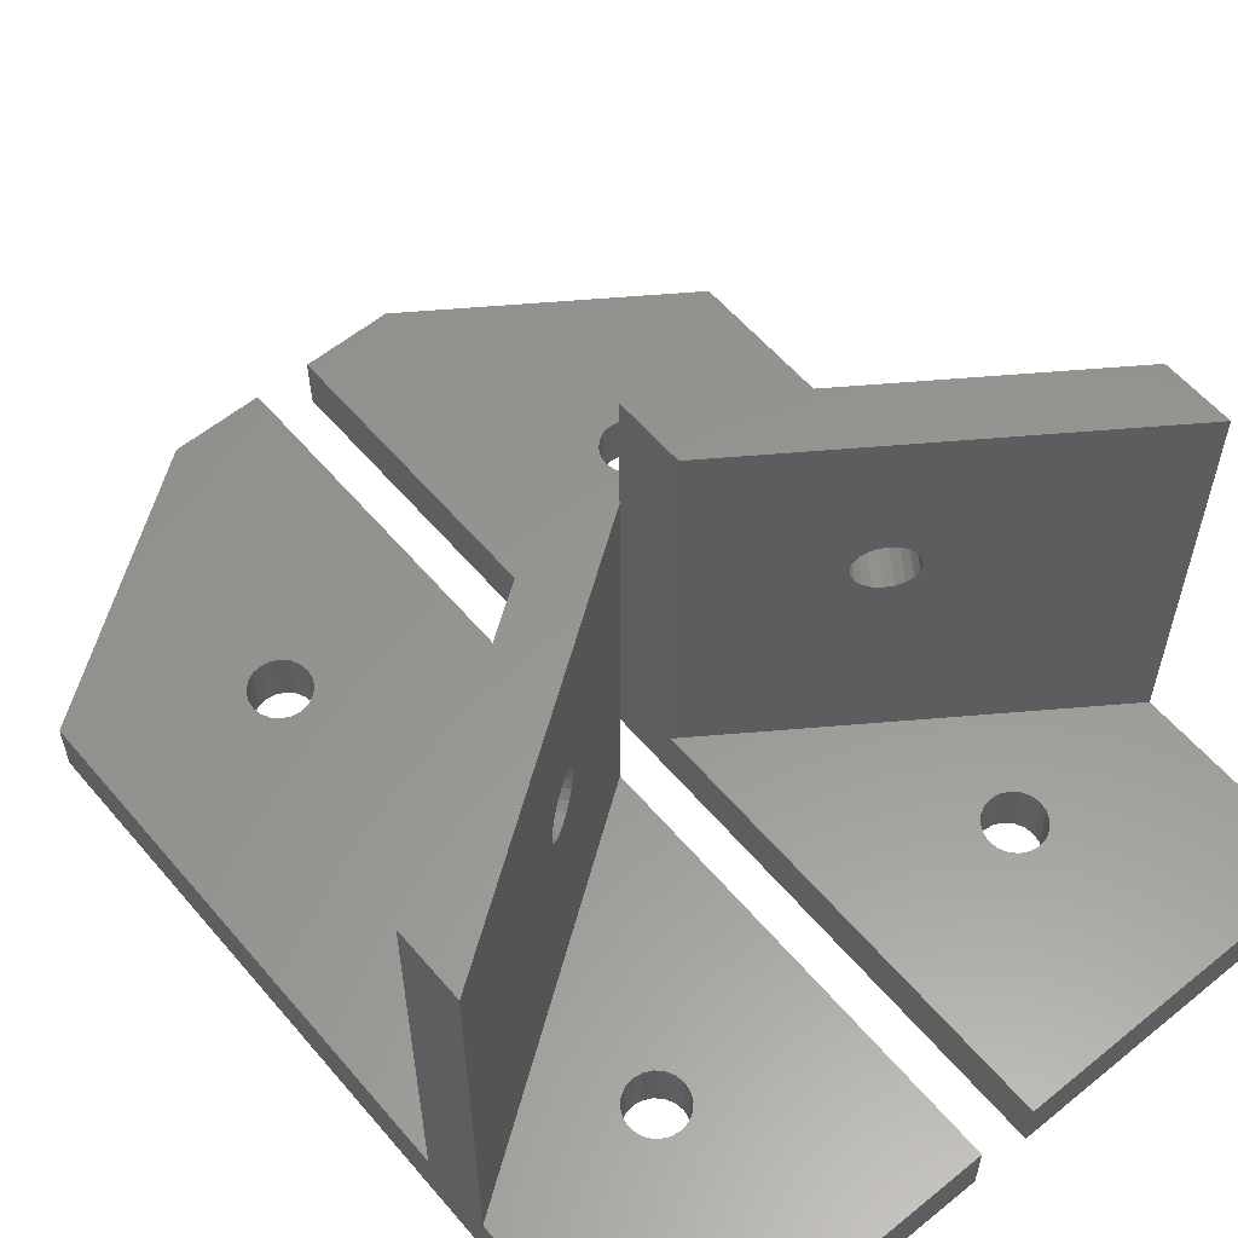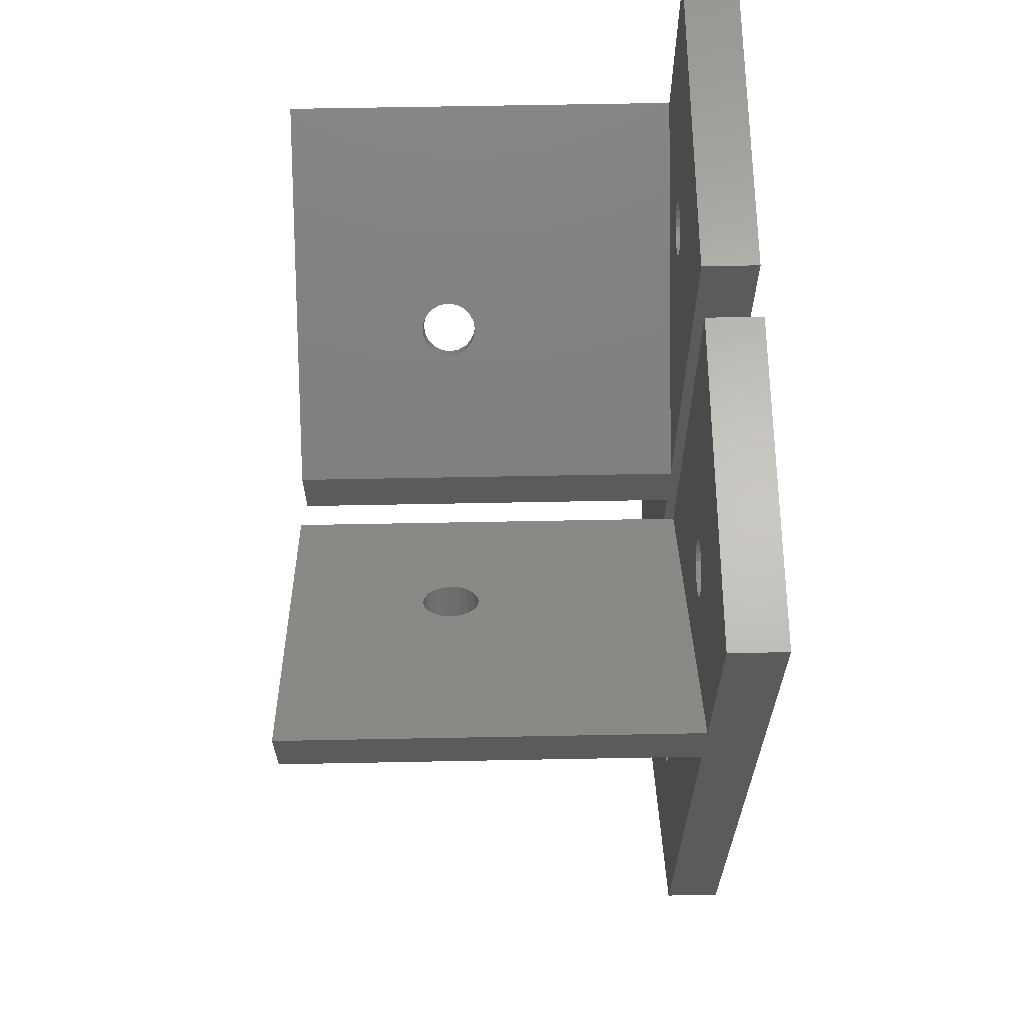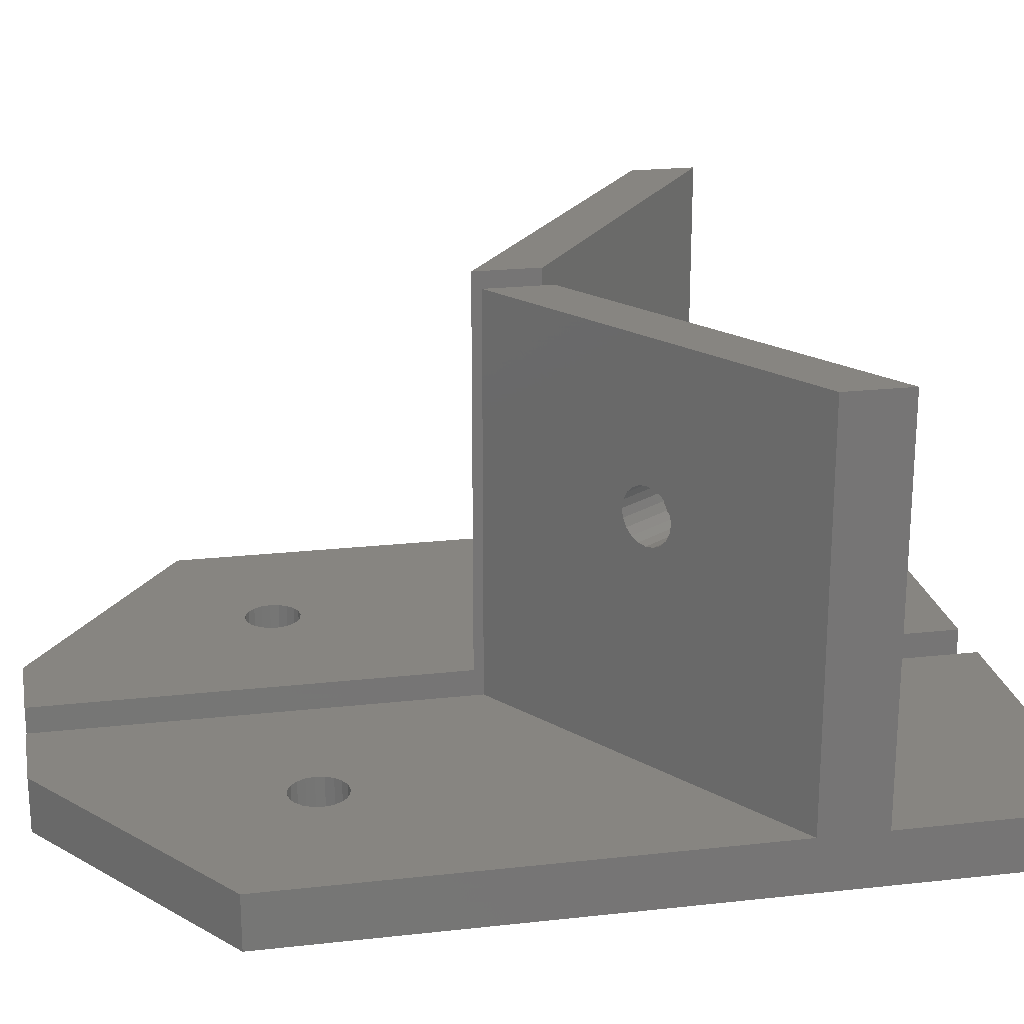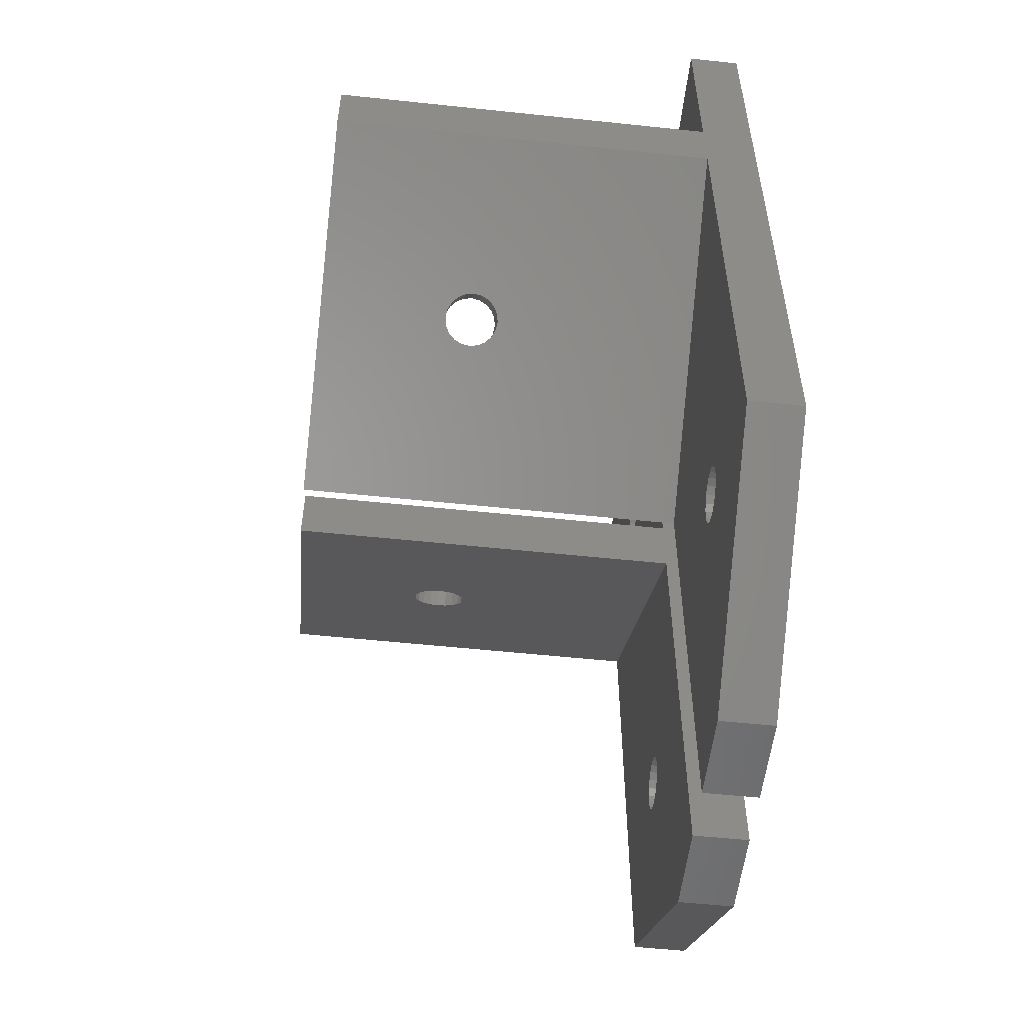
<metadata>
{"format":"stl","ext":"stl","renderer":"f3d","projection":"perspective","resolution":1024,"background":"white","views":[{"elev":58.4,"azim":140.0,"up":"+Z"},{"elev":64.7,"azim":88.9,"up":"+Y"},{"elev":22.1,"azim":79.0,"up":"+Z"},{"elev":-54.8,"azim":83.6,"up":"+Y"}]}
</metadata>
<code>
# stl→obj: 280 verts, 576 faces
v 2.5 -50 0
v 2.5 -50 5
v 2.5 35 0
v 2.5 -5.747 5
v 2.5 -4.399 5
v 2.5 35 5
v 10.6 -50 0
v 10.6 -50 5
v 17.5 20.1 0
v 32.5 35 0
v 19.97 -27.66 0
v 32.5 -34.67 0
v 14.9 -26.86 0
v 15.03 -27.66 0
v 15.4 -28.39 0
v 15.97 -28.96 0
v 16.7 -24.38 0
v 17.5 -24.26 0
v 16.7 -29.33 0
v 18.3 -24.38 0
v 17.5 -29.46 0
v 19.03 -24.75 0
v 18.3 -29.33 0
v 19.6 -25.33 0
v 19.03 -28.96 0
v 19.97 -26.05 0
v 19.6 -28.39 0
v 20.1 -26.86 0
v 15.97 -24.75 0
v 15.4 -25.33 0
v 15.03 -26.05 0
v 20.1 17.5 0
v 19.97 16.7 0
v 14.9 17.5 0
v 15.03 16.7 0
v 15.4 15.97 0
v 15.97 15.4 0
v 16.7 15.03 0
v 17.5 14.9 0
v 18.3 15.03 0
v 19.03 15.4 0
v 19.6 15.97 0
v 19.97 18.3 0
v 19.6 19.03 0
v 19.03 19.6 0
v 18.3 19.97 0
v 16.7 19.97 0
v 15.97 19.6 0
v 15.4 19.03 0
v 15.03 18.3 0
v 32.5 35 5
v 19.6 15.97 5
v 32.5 16.61 5
v 15.03 16.7 5
v 19.97 16.7 5
v 14.9 17.5 5
v 20.1 17.5 5
v 15.03 18.3 5
v 19.97 18.3 5
v 15.4 19.03 5
v 15.97 19.6 5
v 16.7 19.97 5
v 19.03 19.6 5
v 19.6 19.03 5
v 17.5 20.1 5
v 18.3 19.97 5
v 19.03 15.4 5
v 18.3 15.03 5
v 17.5 14.9 5
v 16.7 15.03 5
v 15.97 15.4 5
v 15.4 15.97 5
v 2.5 -10.5 5
v 2.5 -10.5 42
v 2.5 -4.399 42
v 15.88 4.972 29.1
v 32.5 16.61 42
v 12.61 2.677 27.8
v 12.5 2.604 27
v 12.61 2.677 26.2
v 12.91 2.889 25.47
v 13.38 3.219 24.9
v 14.63 4.096 24.4
v 13.97 3.635 24.53
v 15.29 4.557 24.53
v 15.88 4.972 24.9
v 16.36 5.302 25.47
v 15.29 4.557 29.47
v 12.91 2.889 28.53
v 13.38 3.219 29.1
v 16.66 5.514 26.2
v 13.97 3.635 29.47
v 16.76 5.587 27
v 14.63 4.096 29.6
v 16.66 5.514 27.8
v 16.36 5.302 28.53
v 17.5 0 5
v 32.5 -34.67 5
v 15.03 -27.66 5
v 32.5 10.5 5
v 15.4 -28.39 5
v 14.9 -26.86 5
v 15.03 -26.05 5
v 15.4 -25.33 5
v 19.6 -28.39 5
v 19.03 -28.96 5
v 15.97 -24.75 5
v 16.7 -24.38 5
v 17.5 -24.26 5
v 18.3 -24.38 5
v 19.03 -24.75 5
v 19.6 -25.33 5
v 19.97 -26.05 5
v 20.1 -26.86 5
v 19.97 -27.66 5
v 18.3 -29.33 5
v 17.5 -29.46 5
v 16.7 -29.33 5
v 15.97 -28.96 5
v 32.5 10.5 42
v 15.78 -1.206 25.47
v 16.84 -0.4608 24.53
v 16.25 -0.8766 24.9
v 15.47 -1.418 27.8
v 15.37 -1.491 27
v 15.78 -1.206 28.53
v 16.25 -0.8766 29.1
v 17.5 2.731e-15 29.6
v 18.16 0.4608 29.47
v 16.84 -0.4608 29.47
v 18.75 0.8766 29.1
v 19.53 1.418 27.8
v 19.63 1.491 27
v 17.5 2.154e-15 24.4
v 19.22 1.206 28.53
v 19.53 1.418 26.2
v 19.22 1.206 25.47
v 18.75 0.8766 24.9
v 18.16 0.4608 24.53
v 15.47 -1.418 26.2
v -32.5 16.61 5
v -32.5 35 0
v -32.5 10.5 5
v -32.5 -34.67 5
v -32.5 35 5
v -32.5 -34.67 0
v -10.6 -50 0
v -10.6 -50 5
v -19.97 16.7 0
v -2.5 -50 0
v -15.97 -28.96 0
v -19.97 -27.66 0
v -19.6 -28.39 0
v -19.03 -28.96 0
v -18.3 -29.33 0
v -17.5 -29.46 0
v -16.7 -29.33 0
v -15.4 -28.39 0
v -15.4 -25.33 0
v -15.03 -26.05 0
v -15.03 -27.66 0
v -14.9 -26.86 0
v -15.97 -24.75 0
v -16.7 -24.38 0
v -17.5 -24.26 0
v -19.03 -24.75 0
v -18.3 -24.38 0
v -19.6 -25.33 0
v -19.97 -26.05 0
v -20.1 -26.86 0
v -14.9 17.5 0
v -2.5 35 0
v -15.03 16.7 0
v -19.6 15.97 0
v -20.1 17.5 0
v -19.03 15.4 0
v -18.3 15.03 0
v -17.5 14.9 0
v -16.7 15.03 0
v -15.97 15.4 0
v -15.4 15.97 0
v -15.03 18.3 0
v -15.4 19.03 0
v -15.97 19.6 0
v -16.7 19.97 0
v -17.5 20.1 0
v -18.3 19.97 0
v -19.03 19.6 0
v -19.6 19.03 0
v -19.97 18.3 0
v -2.5 -50 5
v -2.5 -5.747 5
v -15.03 -26.05 5
v -17.5 0 5
v -16.7 -29.33 5
v -17.5 -29.46 5
v -20.1 -26.86 5
v -19.97 -26.05 5
v -19.6 -25.33 5
v -19.03 -24.75 5
v -18.3 -24.38 5
v -18.3 -29.33 5
v -17.5 -24.26 5
v -16.7 -24.38 5
v -15.97 -24.75 5
v -15.4 -25.33 5
v -14.9 -26.86 5
v -15.03 -27.66 5
v -15.4 -28.39 5
v -15.97 -28.96 5
v -19.03 -28.96 5
v -19.6 -28.39 5
v -19.97 -27.66 5
v -2.5 35 5
v -19.03 19.6 5
v -20.1 17.5 5
v -19.97 18.3 5
v -19.6 19.03 5
v -15.03 18.3 5
v -14.9 17.5 5
v -2.5 -4.399 5
v -17.5 20.1 5
v -18.3 19.97 5
v -16.7 19.97 5
v -15.97 19.6 5
v -15.4 19.03 5
v -15.03 16.7 5
v -15.4 15.97 5
v -15.97 15.4 5
v -16.7 15.03 5
v -17.5 14.9 5
v -18.3 15.03 5
v -19.03 15.4 5
v -19.6 15.97 5
v -19.97 16.7 5
v -32.5 16.61 42
v -32.5 10.5 42
v -16.36 5.302 25.47
v -12.61 2.677 26.2
v -2.5 -4.399 42
v -12.91 2.889 25.47
v -16.76 5.587 27
v -16.66 5.514 26.2
v -15.88 4.972 24.9
v -14.63 4.096 24.4
v -15.29 4.557 24.53
v -13.97 3.635 24.53
v -13.38 3.219 24.9
v -12.5 2.604 27
v -12.61 2.677 27.8
v -12.91 2.889 28.53
v -13.97 3.635 29.47
v -13.38 3.219 29.1
v -14.63 4.096 29.6
v -15.29 4.557 29.47
v -15.88 4.972 29.1
v -16.36 5.302 28.53
v -16.66 5.514 27.8
v -2.5 -10.5 5
v -2.5 -10.5 42
v -15.37 -1.491 27
v -15.47 -1.418 26.2
v -15.78 -1.206 25.47
v -19.63 1.491 27
v -16.84 -0.4608 29.47
v -16.25 -0.8766 29.1
v -19.53 1.418 27.8
v -17.5 2.731e-15 29.6
v -19.22 1.206 28.53
v -18.75 0.8766 29.1
v -18.16 0.4608 29.47
v -15.78 -1.206 28.53
v -15.47 -1.418 27.8
v -16.25 -0.8766 24.9
v -16.84 -0.4608 24.53
v -17.5 2.154e-15 24.4
v -18.16 0.4608 24.53
v -18.75 0.8766 24.9
v -19.22 1.206 25.47
v -19.53 1.418 26.2
f 1 2 3
f 3 2 4
f 3 4 5
f 3 5 6
f 2 1 7
f 8 2 7
f 1 3 7
f 9 3 10
f 11 10 12
f 7 3 13
f 7 13 14
f 7 14 15
f 7 15 16
f 17 10 18
f 7 19 12
f 18 10 20
f 19 21 12
f 20 10 22
f 21 23 12
f 22 10 24
f 23 25 12
f 24 10 26
f 25 27 12
f 28 10 11
f 27 11 12
f 26 10 28
f 29 10 17
f 30 10 29
f 31 10 30
f 13 3 31
f 32 10 33
f 31 3 34
f 31 34 35
f 31 35 36
f 31 36 37
f 31 37 38
f 31 38 39
f 31 39 40
f 31 40 41
f 31 41 42
f 31 42 10
f 42 33 10
f 43 10 32
f 44 10 43
f 45 10 44
f 46 10 45
f 9 10 46
f 47 3 9
f 48 3 47
f 49 3 48
f 50 3 49
f 34 3 50
f 19 7 16
f 3 6 10
f 10 6 51
f 52 5 53
f 51 6 53
f 6 5 54
f 55 52 53
f 6 54 56
f 57 55 53
f 6 56 58
f 59 57 53
f 6 58 60
f 6 60 61
f 6 61 62
f 63 64 53
f 6 62 65
f 6 66 53
f 6 65 66
f 67 5 52
f 68 5 67
f 69 5 68
f 70 5 69
f 71 5 70
f 72 5 71
f 54 5 72
f 66 63 53
f 64 59 53
f 73 74 4
f 4 74 75
f 4 75 5
f 76 75 77
f 5 75 78
f 5 78 79
f 5 79 80
f 5 80 81
f 5 81 82
f 5 82 53
f 83 53 84
f 85 53 83
f 86 53 85
f 87 53 86
f 88 75 76
f 53 87 77
f 89 75 90
f 87 91 77
f 90 75 92
f 91 93 77
f 92 75 94
f 93 95 77
f 94 75 88
f 95 96 77
f 96 76 77
f 78 75 89
f 84 53 82
f 4 2 8
f 97 4 98
f 99 4 8
f 100 97 98
f 101 99 8
f 102 4 99
f 103 4 102
f 104 4 103
f 105 106 98
f 107 4 104
f 108 4 107
f 109 4 108
f 110 4 109
f 111 4 110
f 112 113 98
f 98 4 111
f 113 114 98
f 114 115 98
f 106 116 98
f 98 116 8
f 116 117 8
f 117 118 8
f 118 119 8
f 119 101 8
f 111 112 98
f 115 105 98
f 97 73 4
f 12 98 8
f 7 12 8
f 98 12 10
f 100 98 10
f 51 53 10
f 53 100 10
f 31 103 102
f 13 31 102
f 102 99 14
f 13 102 14
f 30 104 103
f 31 30 103
f 29 107 104
f 30 29 104
f 17 108 107
f 29 17 107
f 18 109 108
f 17 18 108
f 20 110 109
f 18 20 109
f 22 111 110
f 20 22 110
f 24 112 111
f 22 24 111
f 113 112 26
f 26 112 24
f 114 113 28
f 28 113 26
f 114 28 115
f 115 28 11
f 115 11 105
f 105 11 27
f 105 27 106
f 106 27 25
f 106 25 116
f 116 25 23
f 116 23 117
f 117 23 21
f 117 21 118
f 118 21 19
f 118 19 119
f 119 19 16
f 119 16 101
f 101 16 15
f 99 101 15
f 14 99 15
f 50 58 56
f 34 50 56
f 56 54 35
f 34 56 35
f 49 60 58
f 50 49 58
f 48 61 60
f 49 48 60
f 47 62 61
f 48 47 61
f 9 65 62
f 47 9 62
f 46 66 65
f 9 46 65
f 45 63 66
f 46 45 66
f 44 64 63
f 45 44 63
f 59 64 43
f 43 64 44
f 57 59 32
f 32 59 43
f 57 32 55
f 55 32 33
f 55 33 52
f 52 33 42
f 52 42 67
f 67 42 41
f 67 41 68
f 68 41 40
f 68 40 69
f 69 40 39
f 69 39 70
f 70 39 38
f 70 38 71
f 71 38 37
f 71 37 72
f 72 37 36
f 54 72 36
f 35 54 36
f 120 100 53
f 77 120 53
f 75 74 120
f 77 75 120
f 74 73 97
f 121 74 97
f 122 123 100
f 124 74 125
f 126 74 124
f 127 74 126
f 120 74 127
f 128 129 120
f 120 127 130
f 129 131 120
f 132 133 100
f 134 122 100
f 120 135 100
f 120 131 135
f 135 132 100
f 133 136 100
f 136 137 100
f 137 138 100
f 138 139 100
f 139 134 100
f 100 123 97
f 123 121 97
f 125 74 140
f 130 128 120
f 121 140 74
f 89 126 124
f 78 89 124
f 78 124 125
f 79 78 125
f 127 126 90
f 90 126 89
f 130 127 92
f 92 127 90
f 128 130 94
f 94 130 92
f 129 128 88
f 88 128 94
f 131 129 76
f 76 129 88
f 135 131 96
f 96 131 76
f 132 135 95
f 95 135 96
f 133 132 93
f 93 132 95
f 133 93 136
f 136 93 91
f 136 91 137
f 137 91 87
f 138 137 87
f 86 138 87
f 139 138 86
f 85 139 86
f 134 139 85
f 83 134 85
f 122 134 83
f 84 122 83
f 123 122 84
f 82 123 84
f 121 123 82
f 81 121 82
f 140 121 81
f 80 140 81
f 125 140 80
f 79 125 80
f 141 142 143
f 143 142 144
f 145 142 141
f 144 142 146
f 144 146 147
f 148 144 147
f 149 150 142
f 151 150 147
f 152 147 146
f 153 147 152
f 142 152 146
f 154 147 153
f 155 147 154
f 156 147 155
f 157 147 156
f 158 150 151
f 159 142 160
f 161 150 158
f 162 150 161
f 160 150 162
f 142 150 160
f 163 142 159
f 164 142 163
f 165 142 164
f 166 142 167
f 168 142 166
f 169 142 168
f 170 142 169
f 171 172 173
f 142 170 152
f 174 150 149
f 175 149 142
f 176 150 174
f 177 150 176
f 178 150 177
f 179 150 178
f 180 150 179
f 181 150 180
f 172 150 181
f 172 181 173
f 182 172 171
f 183 172 182
f 184 172 183
f 185 172 184
f 186 172 185
f 172 186 142
f 186 187 142
f 187 188 142
f 188 189 142
f 189 190 142
f 190 175 142
f 151 147 157
f 167 142 165
f 148 191 192
f 193 148 194
f 194 148 192
f 195 196 148
f 144 197 143
f 197 198 143
f 198 199 143
f 143 200 194
f 200 201 194
f 196 202 148
f 201 203 194
f 203 204 194
f 204 205 194
f 205 206 194
f 206 193 194
f 207 148 193
f 208 209 148
f 209 210 148
f 210 195 148
f 207 208 148
f 211 212 148
f 144 148 212
f 144 213 197
f 144 212 213
f 202 211 148
f 199 200 143
f 214 172 145
f 145 172 142
f 215 214 145
f 141 216 145
f 216 217 145
f 218 215 145
f 219 220 221
f 222 214 223
f 224 214 222
f 225 214 224
f 226 214 225
f 221 214 226
f 220 227 221
f 221 226 219
f 227 228 221
f 228 229 221
f 229 230 221
f 230 231 221
f 215 223 214
f 141 221 232
f 141 232 233
f 141 233 234
f 141 235 216
f 141 234 235
f 231 232 221
f 217 218 145
f 236 141 237
f 237 141 143
f 238 221 236
f 236 221 141
f 239 240 241
f 242 243 236
f 244 221 238
f 243 238 236
f 245 221 246
f 247 221 245
f 248 221 247
f 241 221 248
f 240 221 241
f 249 240 239
f 250 240 249
f 251 240 250
f 252 240 253
f 240 251 253
f 240 252 236
f 252 254 236
f 254 255 236
f 255 256 236
f 256 257 236
f 257 258 236
f 258 242 236
f 246 221 244
f 194 259 260
f 143 194 237
f 261 194 260
f 262 263 194
f 237 194 264
f 265 266 260
f 237 264 267
f 268 265 260
f 237 267 269
f 237 270 260
f 237 269 270
f 270 271 260
f 266 272 260
f 272 273 260
f 273 261 260
f 262 194 261
f 263 274 194
f 274 275 194
f 276 194 275
f 277 194 276
f 278 194 277
f 279 194 278
f 280 194 279
f 264 194 280
f 271 268 260
f 150 191 148
f 147 150 148
f 172 214 221
f 191 172 192
f 192 172 221
f 150 172 191
f 153 152 213
f 212 153 213
f 152 170 197
f 213 152 197
f 197 170 169
f 198 197 169
f 198 169 168
f 199 198 168
f 199 168 166
f 200 199 166
f 200 166 167
f 201 200 167
f 201 167 165
f 203 201 165
f 203 165 164
f 204 203 164
f 204 164 163
f 205 204 163
f 205 163 159
f 206 205 159
f 159 160 206
f 206 160 193
f 160 162 193
f 193 162 207
f 161 208 162
f 162 208 207
f 158 209 161
f 161 209 208
f 151 210 158
f 158 210 209
f 157 195 151
f 151 195 210
f 156 196 157
f 157 196 195
f 155 202 156
f 156 202 196
f 154 211 155
f 155 211 202
f 153 212 154
f 154 212 211
f 174 149 235
f 234 174 235
f 149 175 216
f 235 149 216
f 216 175 190
f 217 216 190
f 217 190 189
f 218 217 189
f 218 189 188
f 215 218 188
f 215 188 187
f 223 215 187
f 223 187 186
f 222 223 186
f 222 186 185
f 224 222 185
f 224 185 184
f 225 224 184
f 225 184 183
f 226 225 183
f 183 182 226
f 226 182 219
f 182 171 219
f 219 171 220
f 173 227 171
f 171 227 220
f 181 228 173
f 173 228 227
f 180 229 181
f 181 229 228
f 179 230 180
f 180 230 229
f 178 231 179
f 179 231 230
f 177 232 178
f 178 232 231
f 176 233 177
f 177 233 232
f 174 234 176
f 176 234 233
f 192 259 194
f 192 221 240
f 259 192 260
f 260 192 240
f 260 240 236
f 237 260 236
f 242 264 280
f 243 242 280
f 243 280 279
f 238 243 279
f 267 264 242
f 258 267 242
f 269 267 258
f 257 269 258
f 269 257 270
f 270 257 256
f 270 256 271
f 271 256 255
f 271 255 268
f 268 255 254
f 268 254 265
f 265 254 252
f 265 252 266
f 266 252 253
f 266 253 272
f 272 253 251
f 272 251 273
f 273 251 250
f 273 250 261
f 261 250 249
f 262 261 239
f 239 261 249
f 263 262 241
f 241 262 239
f 248 274 263
f 241 248 263
f 247 275 274
f 248 247 274
f 245 276 275
f 247 245 275
f 246 277 276
f 245 246 276
f 244 278 277
f 246 244 277
f 238 279 278
f 244 238 278

</code>
